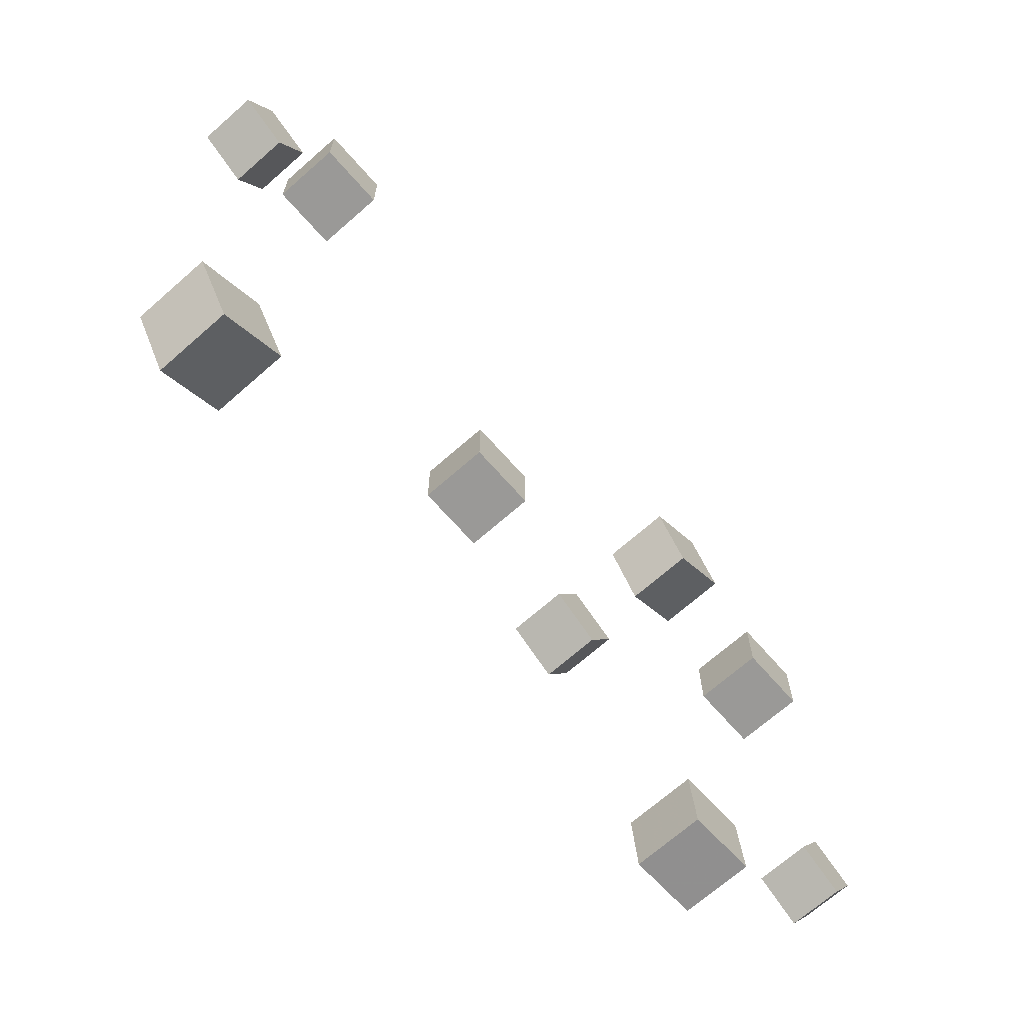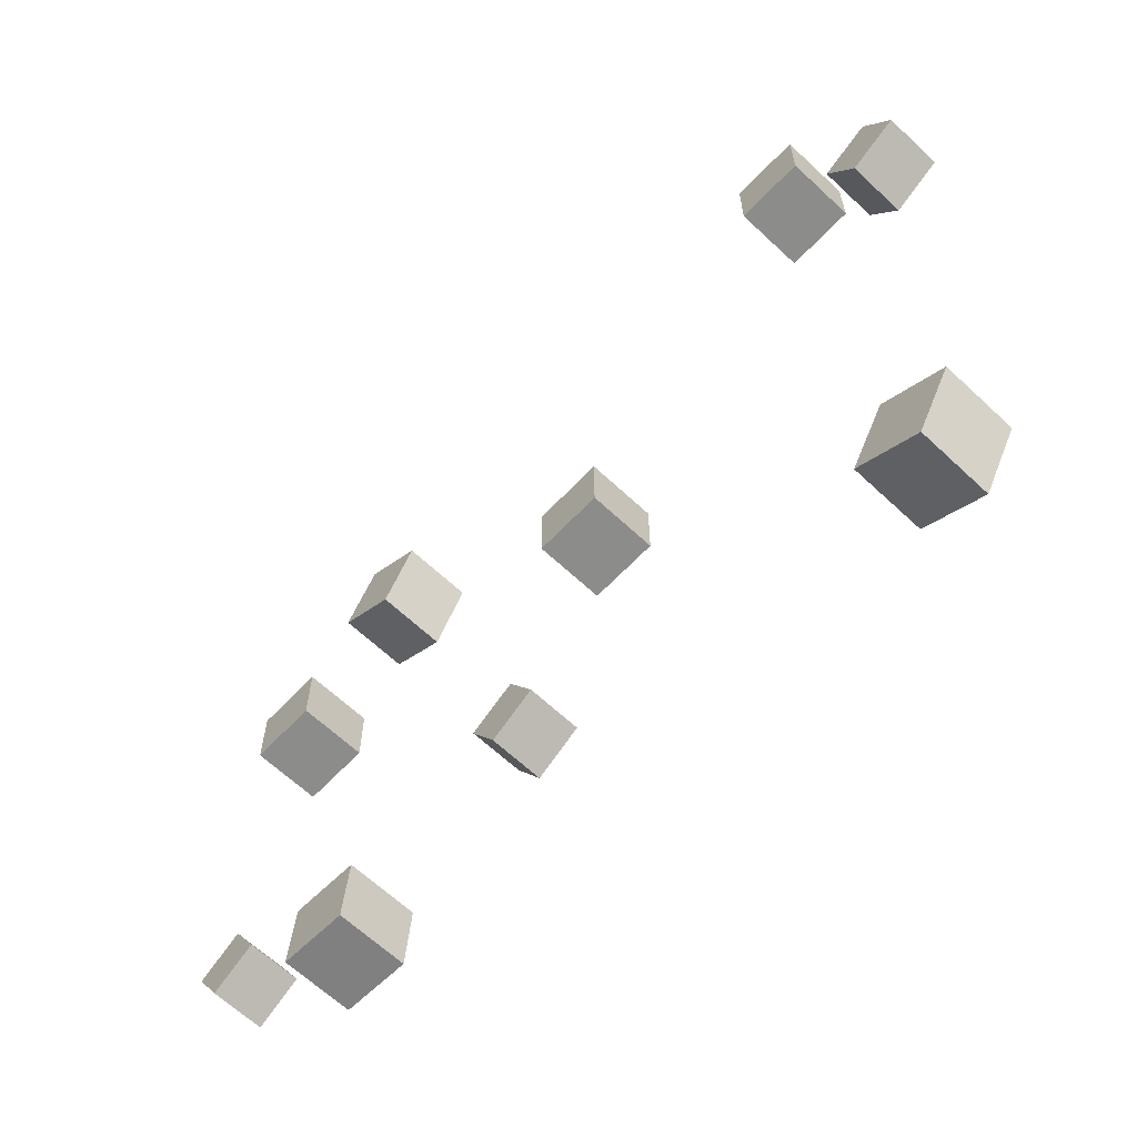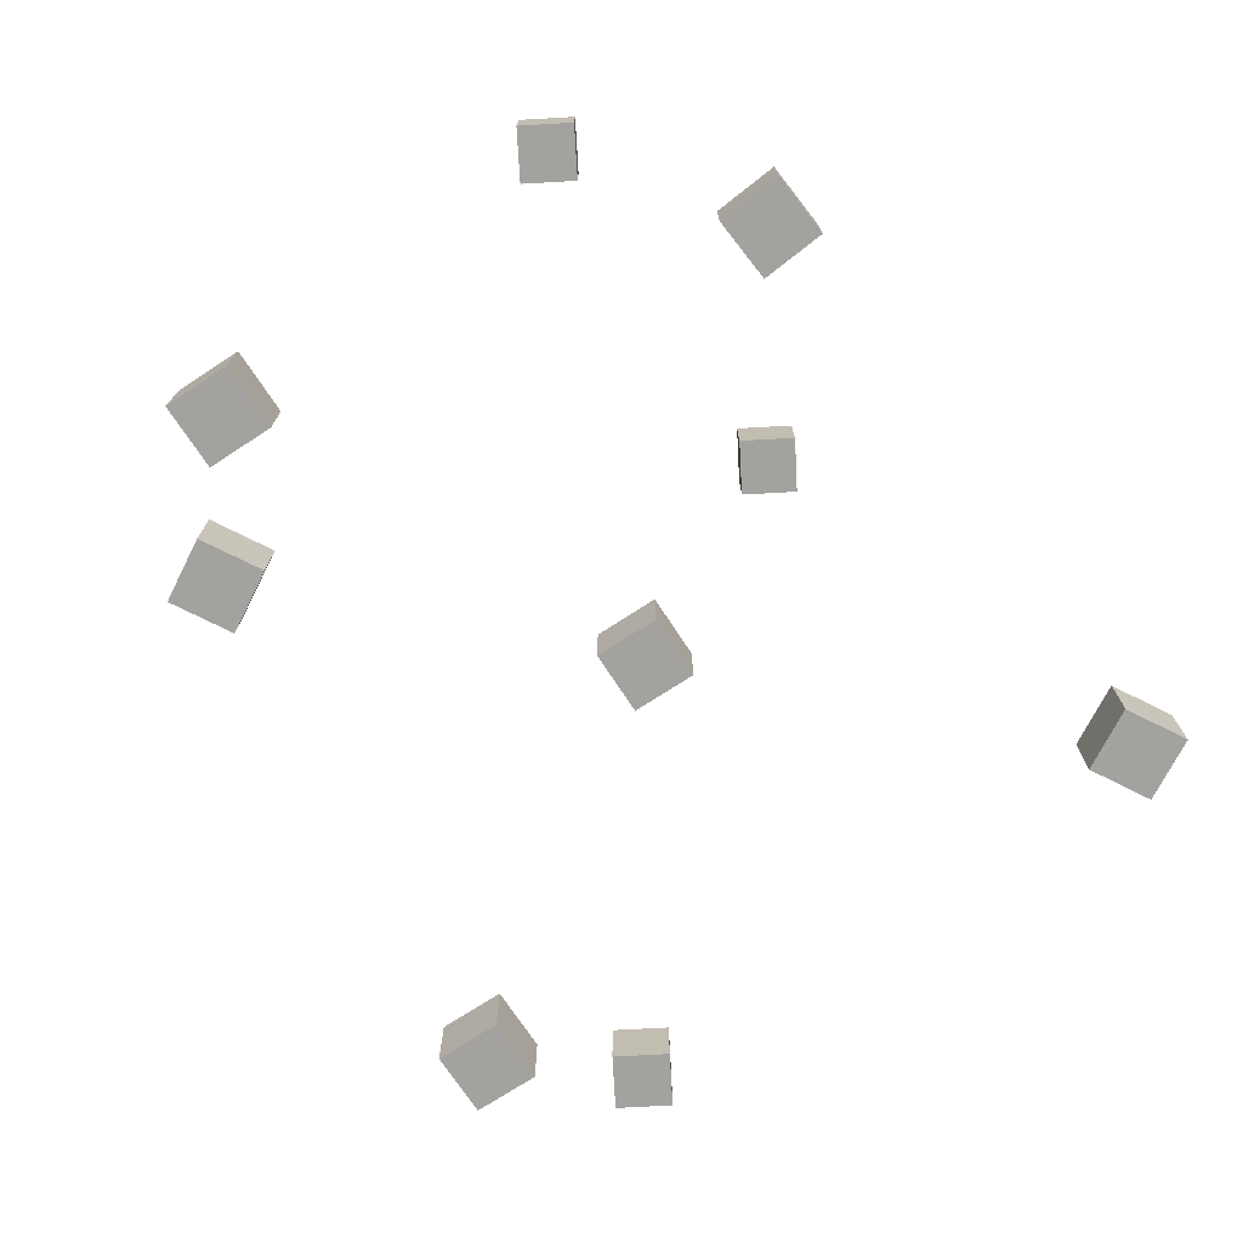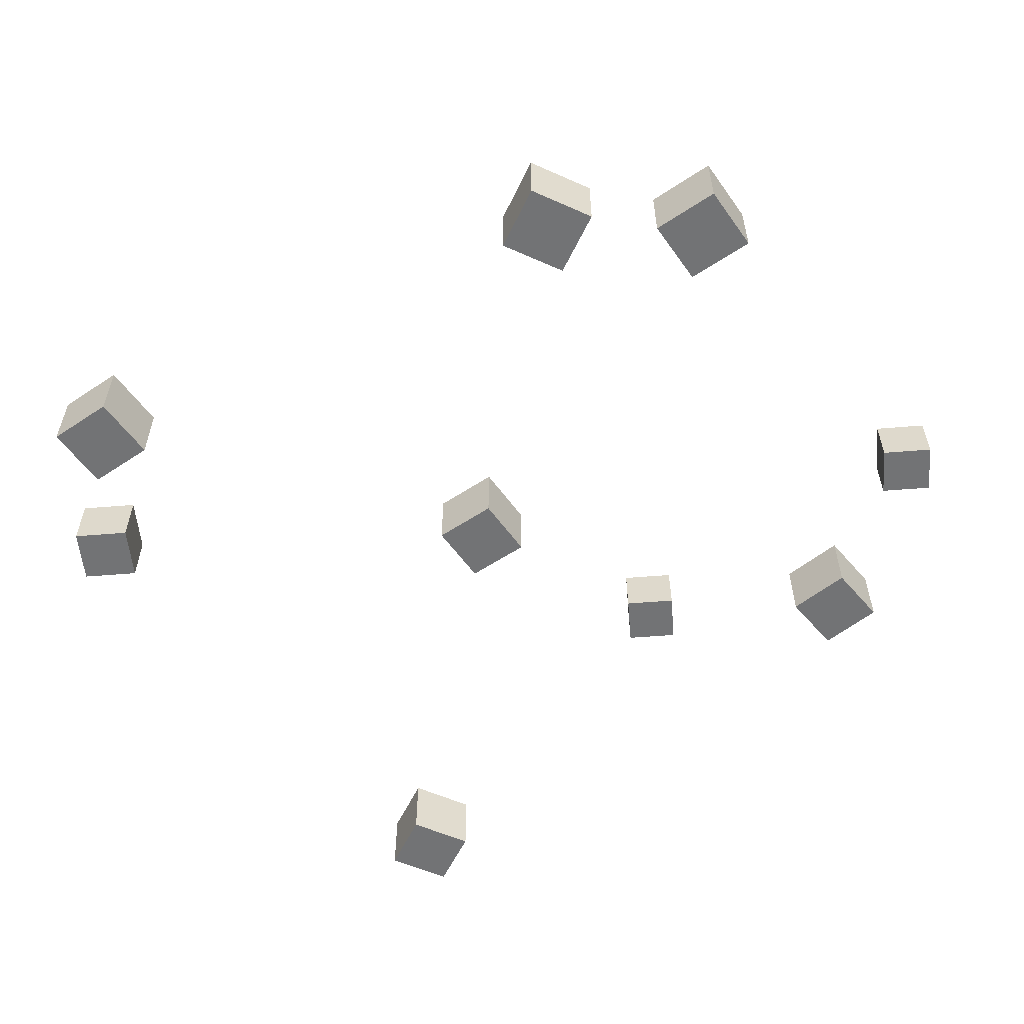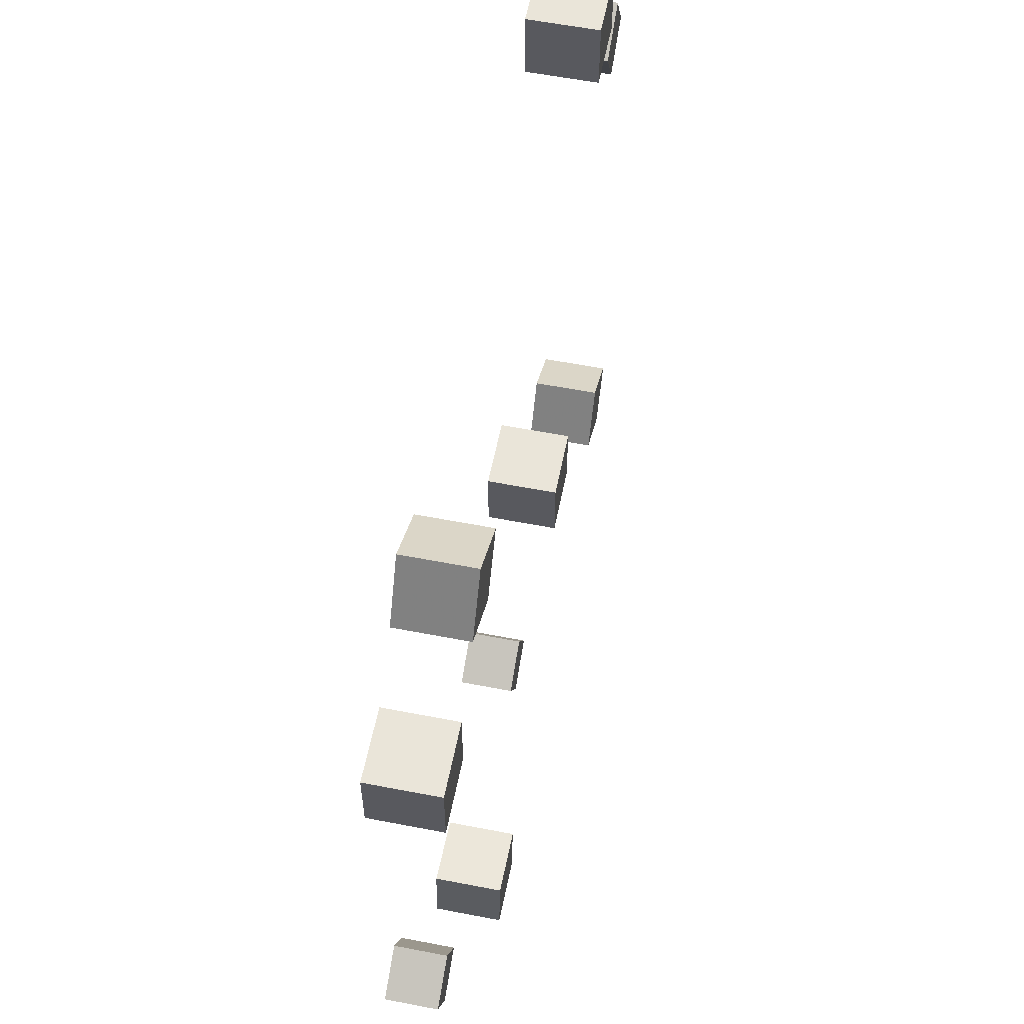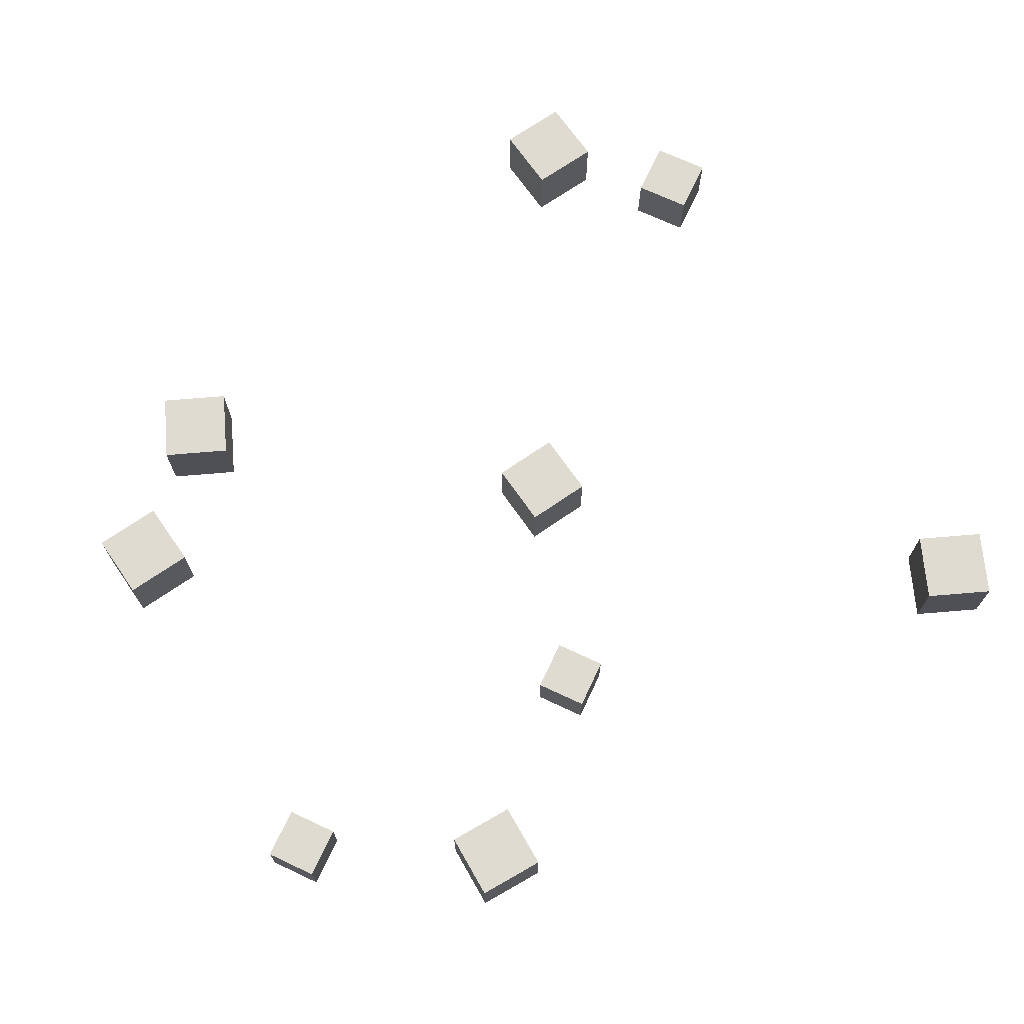
<metadata>
{"format":"obj","ext":"obj","renderer":"f3d","projection":"perspective","resolution":1024,"background":"white","views":[{"elev":-68.9,"azim":-48.6,"up":"+Z"},{"elev":-64.1,"azim":-133.4,"up":"+Z"},{"elev":-72.6,"azim":123.2,"up":"+Y"},{"elev":-55.9,"azim":34.9,"up":"+Y"},{"elev":58.5,"azim":101.3,"up":"+Z"},{"elev":70.0,"azim":145.2,"up":"+Y"}]}
</metadata>
<code>
v -0.2187 11.24 0.2187
v 0.2187 11.24 0.2187
v -0.2187 11.67 0.2187
v 0.2187 11.67 0.2187
v -0.2187 11.67 -0.2187
v 0.2187 11.67 -0.2187
v -0.2187 11.24 -0.2187
v 0.2187 11.24 -0.2187
v 1.69 11.25 -2.359
v 1.652 11.25 -1.923
v 1.69 11.68 -2.359
v 1.652 11.68 -1.923
v 2.126 11.68 -2.321
v 2.088 11.68 -1.885
v 2.126 11.25 -2.321
v 2.088 11.25 -1.885
v 2.756 11.18 -1.315
v 2.925 11.18 -1.022
v 2.756 11.52 -1.315
v 2.925 11.52 -1.022
v 3.049 11.52 -1.484
v 3.218 11.52 -1.191
v 3.049 11.18 -1.484
v 3.218 11.18 -1.191
v 0.4473 11.18 -1.397
v 0.6164 11.18 -1.104
v 0.4473 11.52 -1.397
v 0.6164 11.52 -1.104
v 0.7402 11.52 -1.566
v 0.9094 11.52 -1.274
v 0.7402 11.18 -1.566
v 0.9094 11.18 -1.274
v -2.657 11.16 1.513
v -2.467 11.16 1.841
v -2.657 11.54 1.513
v -2.467 11.54 1.841
v -2.328 11.54 1.323
v -2.139 11.54 1.651
v -2.328 11.16 1.323
v -2.139 11.16 1.651
v -2.253 11.13 -2.61
v -2.48 11.13 -2.216
v -2.253 11.58 -2.61
v -2.48 11.58 -2.216
v -1.859 11.58 -2.383
v -2.086 11.58 -1.989
v -1.859 11.13 -2.383
v -2.086 11.13 -1.989
v 1.832 11.13 1.608
v 1.604 11.13 2.001
v 1.832 11.58 1.608
v 1.604 11.58 2.001
v 2.226 11.58 1.835
v 1.998 11.58 2.229
v 2.226 11.13 1.835
v 1.998 11.13 2.229
v 2.999 11.13 1.05
v 2.544 11.13 1.05
v 2.999 11.58 1.05
v 2.544 11.58 1.05
v 2.999 11.58 1.505
v 2.544 11.58 1.505
v 2.999 11.13 1.505
v 2.544 11.13 1.505
v -1.511 11.13 2.147
v -1.966 11.13 2.147
v -1.511 11.58 2.147
v -1.966 11.58 2.147
v -1.511 11.58 2.602
v -1.966 11.58 2.602
v -1.511 11.13 2.602
v -1.966 11.13 2.602
g Flavor_Taro
f 1 2 4 3
f 3 4 6 5
f 5 6 8 7
f 7 8 2 1
f 2 8 6 4
f 7 1 3 5
f 9 10 12 11
f 11 12 14 13
f 13 14 16 15
f 15 16 10 9
f 10 16 14 12
f 15 9 11 13
f 17 18 20 19
f 19 20 22 21
f 21 22 24 23
f 23 24 18 17
f 18 24 22 20
f 23 17 19 21
f 25 26 28 27
f 27 28 30 29
f 29 30 32 31
f 31 32 26 25
f 26 32 30 28
f 31 25 27 29
f 33 34 36 35
f 35 36 38 37
f 37 38 40 39
f 39 40 34 33
f 34 40 38 36
f 39 33 35 37
f 41 42 44 43
f 43 44 46 45
f 45 46 48 47
f 47 48 42 41
f 42 48 46 44
f 47 41 43 45
f 49 50 52 51
f 51 52 54 53
f 53 54 56 55
f 55 56 50 49
f 50 56 54 52
f 55 49 51 53
f 57 58 60 59
f 59 60 62 61
f 61 62 64 63
f 63 64 58 57
f 58 64 62 60
f 63 57 59 61
f 65 66 68 67
f 67 68 70 69
f 69 70 72 71
f 71 72 66 65
f 66 72 70 68
f 71 65 67 69

</code>
